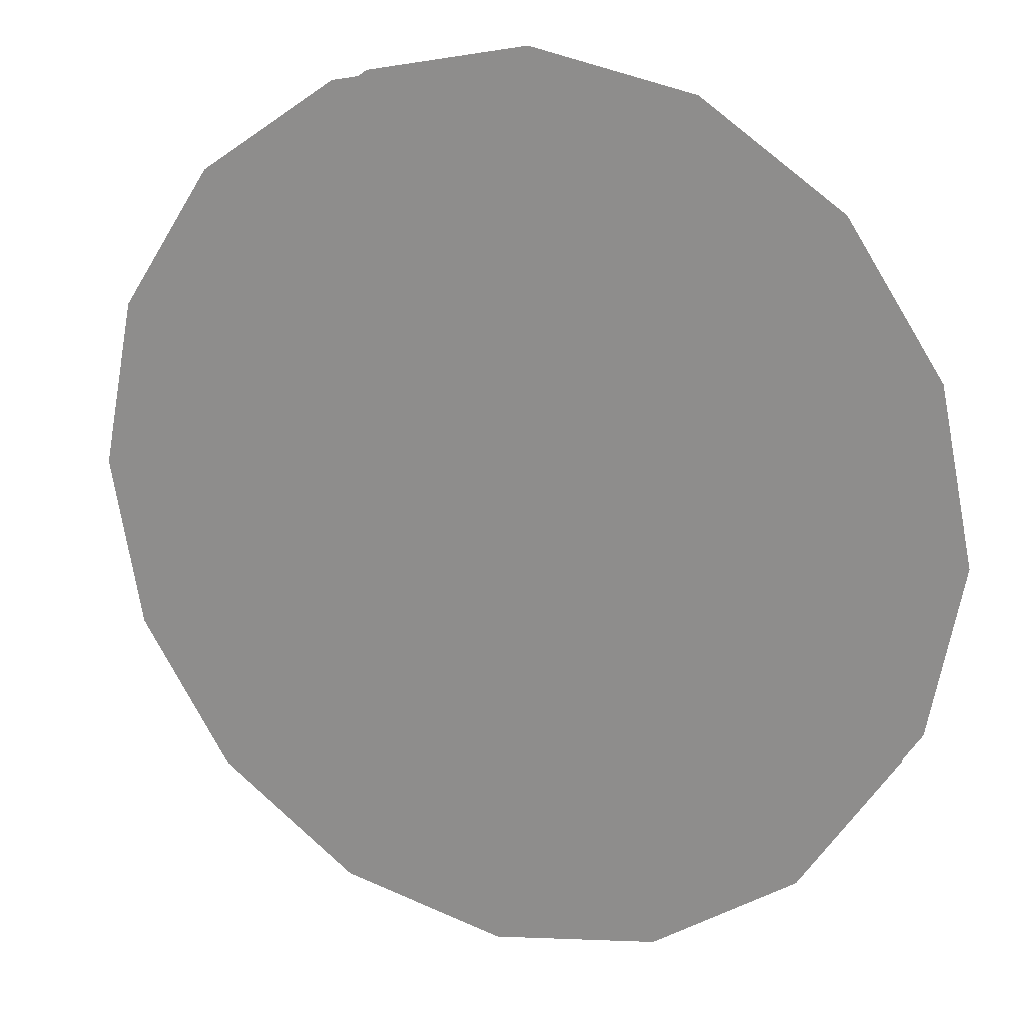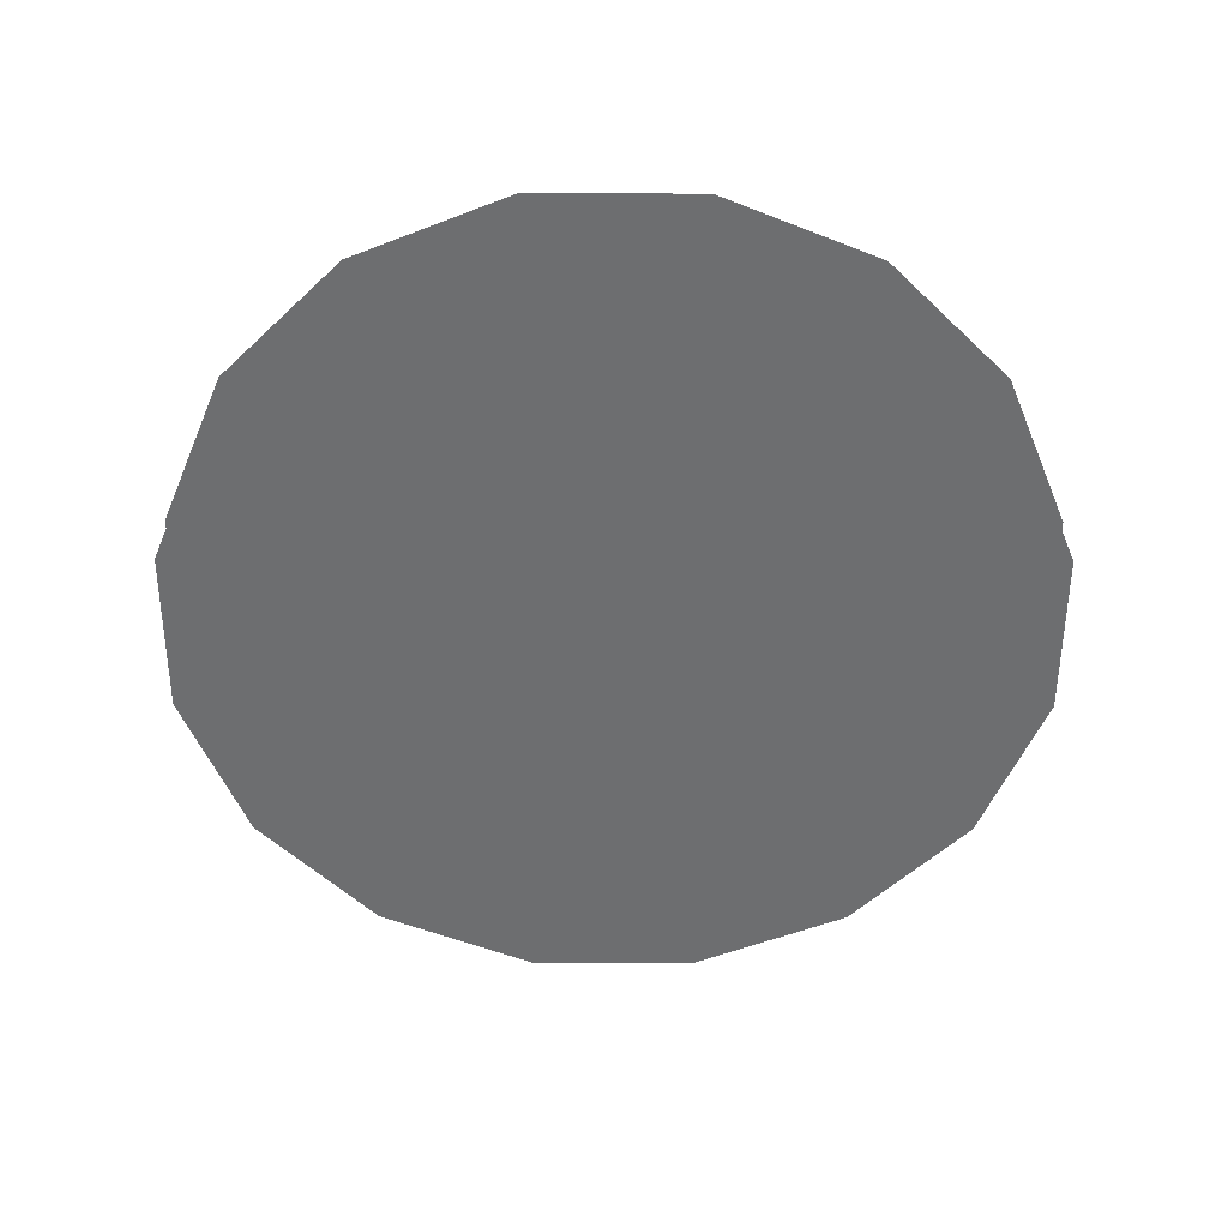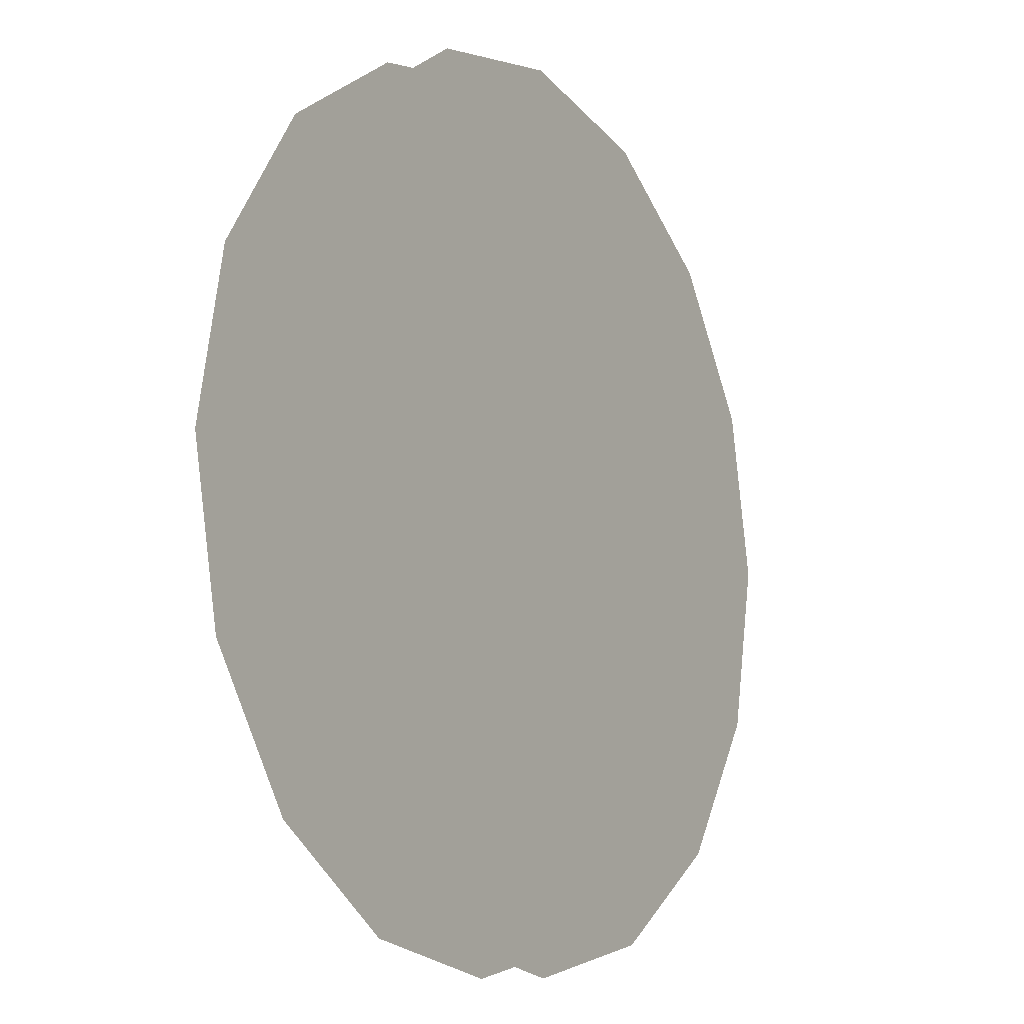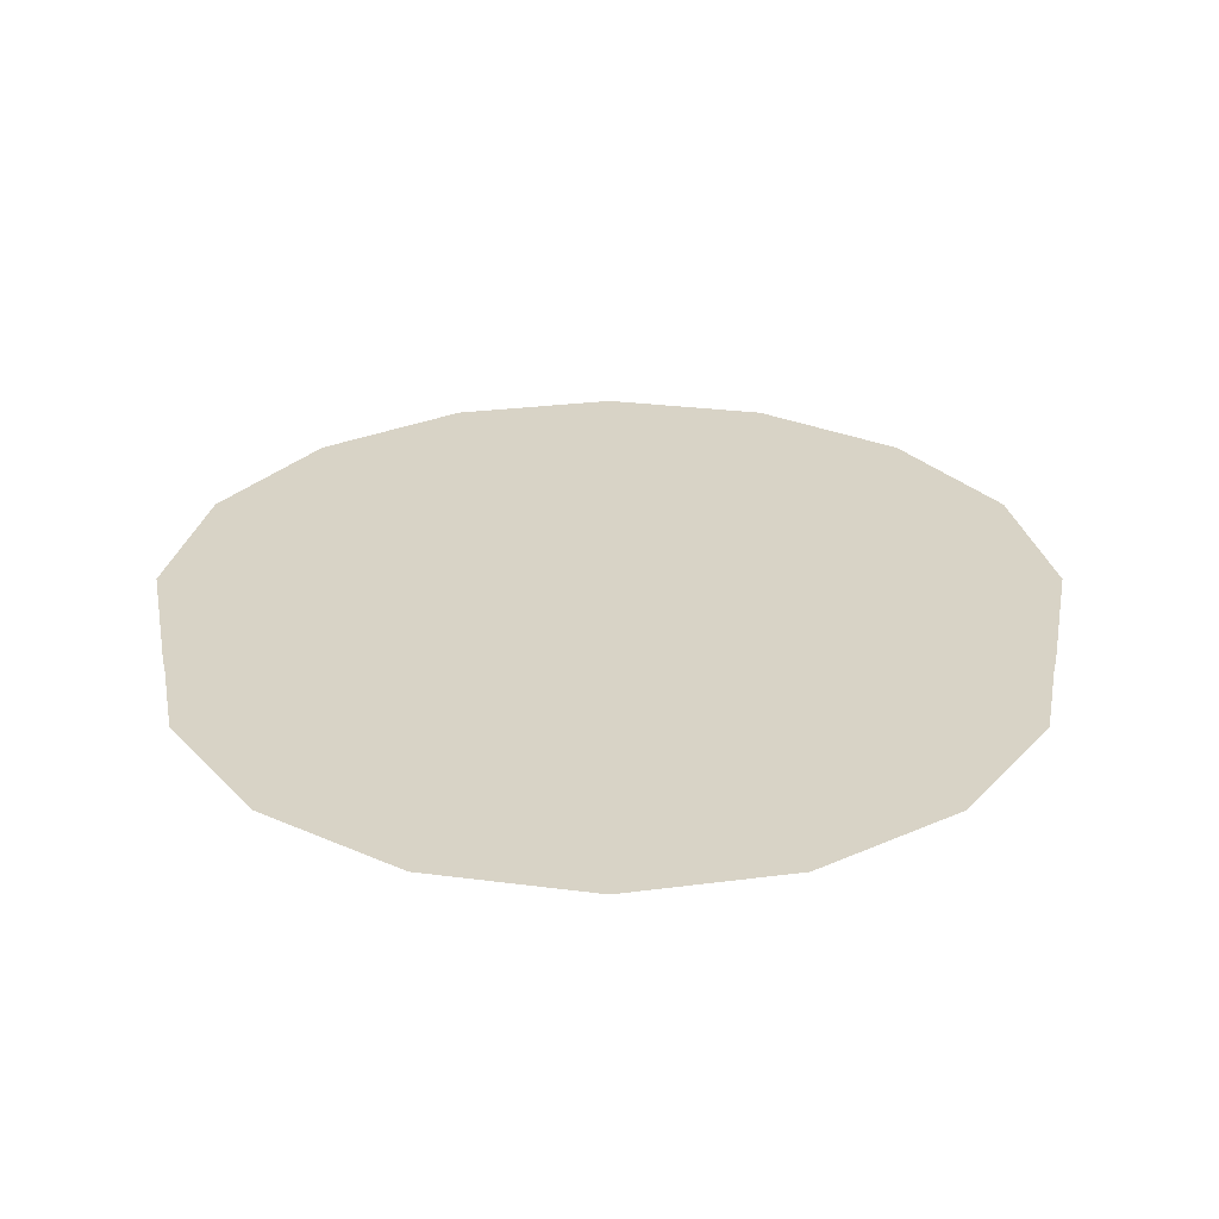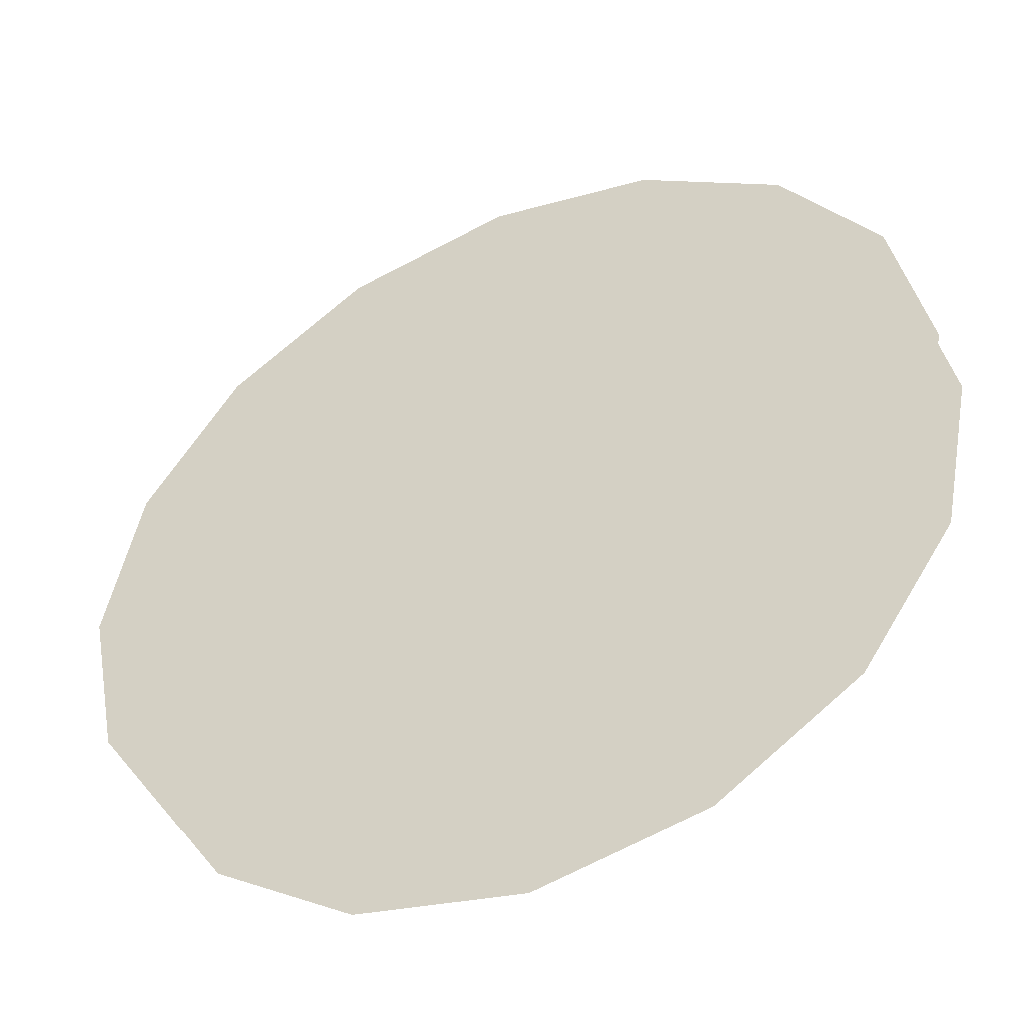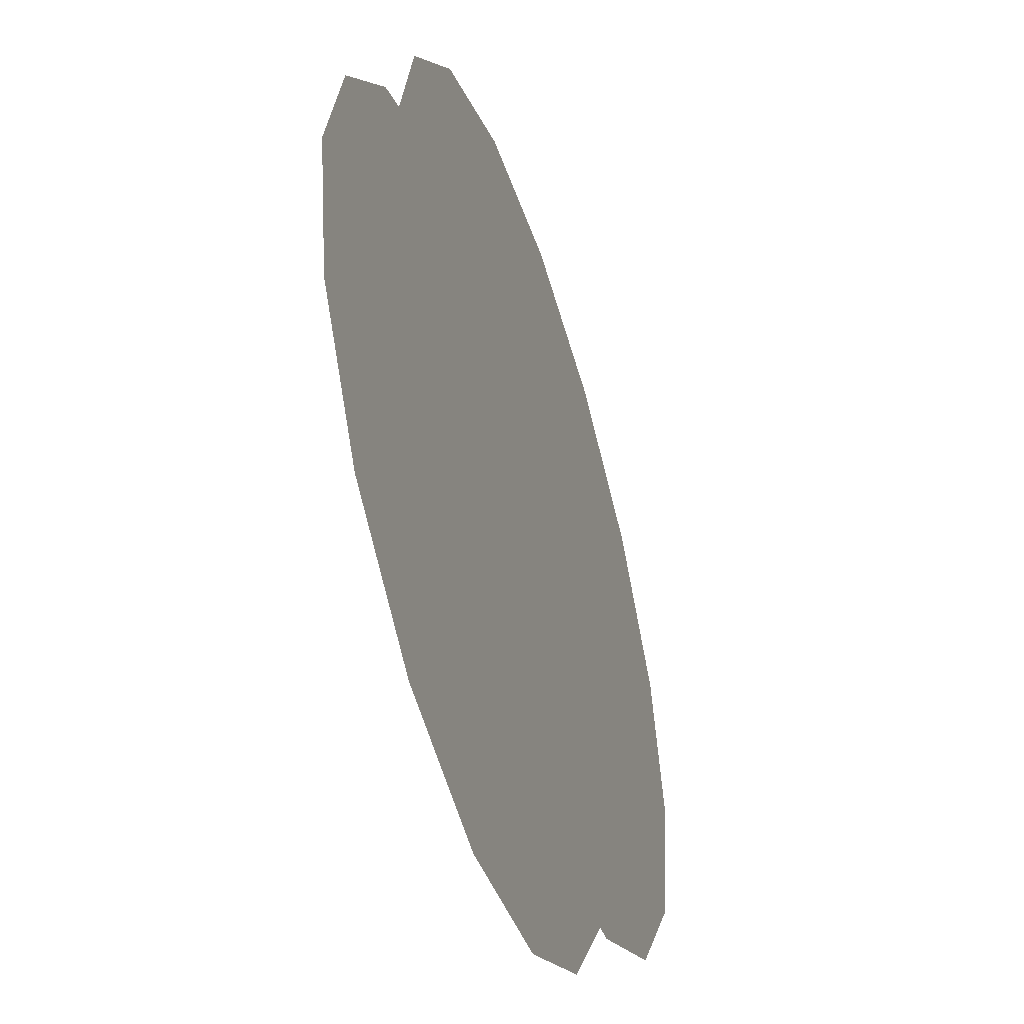
<metadata>
{"format":"obj","ext":"obj","renderer":"f3d","projection":"perspective","resolution":1024,"background":"white","views":[{"elev":18.8,"azim":25.7,"up":"+Y"},{"elev":-54.3,"azim":-101.4,"up":"+Z"},{"elev":-11.1,"azim":121.7,"up":"+Y"},{"elev":27.9,"azim":-45.0,"up":"+Z"},{"elev":-47.6,"azim":25.0,"up":"+Y"},{"elev":-51.5,"azim":107.3,"up":"+Y"}]}
</metadata>
<code>
o Fp204Cylinder_030Fp204_Cylinder_030_0_GeomSubset_0
v -0.1313 -0.0545 0.1167
v -0.1422 -9.4e-05 0.1167
v -0.1313 0.05431 0.1167
v -0.1005 -0.1006 0.1167
v -0.1005 0.1004 0.1167
v -0.0544 -0.1314 0.1166
v -0.0544 0.1312 0.1167
v 0 -0.1423 0.1166
v 0 0.1421 0.1167
v 0.0544 -0.1314 0.1166
v 0.0544 0.1312 0.1167
v 0.1005 0.1004 0.1167
v 0.1005 -0.1006 0.1167
v 0.1313 -0.0545 0.1167
v 0.1313 0.05431 0.1167
v 0.1422 -9.4e-05 0.1167
v -0.1313 0.0543 0.1383
v -0.1422 -0.000102 0.1383
v -0.1313 -0.0545 0.1383
v -0.1005 0.1004 0.1383
v -0.1005 -0.1006 0.1382
v -0.0544 0.1312 0.1383
v -0.0544 -0.1314 0.1382
v 0 0.1421 0.1383
v 0 -0.1423 0.1382
v 0.0544 -0.1314 0.1382
v 0.0544 0.1312 0.1383
v 0.1005 0.1004 0.1383
v 0.1005 -0.1006 0.1382
v 0.1313 0.0543 0.1383
v 0.1313 -0.0545 0.1383
v 0.1422 -0.000101 0.1383
v 0 0.1 -0.1581
v -0.03827 0.09239 -0.1581
v -0.03827 0.09239 -0.1507
v 0 0.1 -0.1507
v -0.07071 0.07071 -0.1507
v -0.07071 0.07071 -0.1581
v 0.03827 0.09239 -0.1581
v 0.03827 0.09239 -0.1507
v -0.09239 0.03827 -0.1581
v -0.09239 0.03827 -0.1507
v -0.1 -2e-06 -0.1508
v -0.1 1e-06 -0.1581
v -0.09239 -0.03827 -0.1581
v -0.09239 -0.03827 -0.1508
v -0.07071 -0.07071 -0.1508
v -0.07071 -0.07071 -0.1581
v -0.03827 -0.09239 -0.1581
v -0.03827 -0.09239 -0.1508
v 0 -0.1 -0.1508
v 0 -0.1 -0.1581
v 0.03827 -0.09239 -0.1508
v 0.03827 -0.09239 -0.1581
v 0.07071 -0.07071 -0.1508
v 0.07071 -0.07071 -0.1581
v 0.09239 -0.03827 -0.1581
v 0.09239 -0.03827 -0.1508
v 0.1 -2e-06 -0.1508
v 0.1 1e-06 -0.1581
v 0.09239 0.03827 -0.1507
v 0.09239 0.03827 -0.1581
v 0.07071 0.07071 -0.1581
v 0.07071 0.07071 -0.1507
v -0.01199 -0.004966 -0.1508
v -0.006493 -0.002691 -0.1508
v -0.007028 -2e-06 -0.1508
v -0.01297 -2e-06 -0.1508
v -0.009173 -0.009175 -0.1508
v -0.00497 -0.004971 -0.1508
v -0.006493 0.002688 -0.1508
v -0.01199 0.004963 -0.1508
v -0.00497 0.004968 -0.1508
v -0.009173 0.009172 -0.1508
v -0.00269 0.006491 -0.1508
v -0.004965 0.01198 -0.1508
v -0.004965 -0.01199 -0.1508
v -0.00269 -0.006495 -0.1508
v 0 -0.01298 -0.1508
v 0 -0.00703 -0.1508
v 0.004965 -0.01199 -0.1508
v 0.00269 -0.006495 -0.1508
v 0.009174 -0.009175 -0.1508
v 0.00497 -0.004971 -0.1508
v 0.01199 -0.004966 -0.1508
v 0.006493 -0.002691 -0.1508
v 0.01297 -2e-06 -0.1508
v 0.007028 -2e-06 -0.1508
v 0.01199 0.004963 -0.1508
v 0.006493 0.002688 -0.1508
v 0.009174 0.009172 -0.1508
v 0.00497 0.004968 -0.1508
v 0.03708 -0.08953 -0.1508
v 0 -0.09691 -0.1508
v -0.03708 -0.08953 -0.1508
v -0.06853 -0.06853 -0.1508
v -0.08953 -0.03709 -0.1508
v -0.09691 -2e-06 -0.1508
v -0.08953 0.03708 -0.1507
v 0.06853 -0.06853 -0.1508
v -0.007028 -8.7e-05 0.09548
v -0.007028 -9.6e-05 0.1233
v -0.006493 0.002593 0.1233
v -0.006493 0.002603 0.09548
v -0.006493 -0.002777 0.09548
v -0.006493 -0.002786 0.1233
v -0.00497 -0.005057 0.09548
v -0.00497 -0.005066 0.1233
v -0.00497 0.004873 0.1233
v -0.00497 0.004883 0.09548
v 0.004965 0.01198 -0.1508
v 0.00269 0.006491 -0.1508
v 0 0.01297 -0.1508
v 0 0.007026 -0.1508
v 0 0.09691 -0.1507
v 0.03708 0.08953 -0.1507
v -0.03708 0.08953 -0.1507
v -0.06853 0.06852 -0.1507
v 0.06853 0.06852 -0.1507
v 0.08953 0.03708 -0.1507
v -0.00269 0.006397 0.1233
v -0.00269 -0.00659 0.1233
v 0 0.006932 0.1233
v 0 -0.007125 0.1233
v 0.00269 -0.00659 0.1233
v 0.00269 0.006397 0.1233
v 0.00497 0.004873 0.1233
v 0.00497 -0.005066 0.1233
v 0.006493 0.002593 0.1233
v 0.006493 -0.002786 0.1233
v 0.007028 -9.6e-05 0.1233
v 0.007028 -8.7e-05 0.09548
v 0.006493 -0.002777 0.09548
v 0.006493 0.002603 0.09548
v 0.00497 0.004883 0.09548
v 0.00497 -0.005057 0.09548
v -0.00269 -0.00658 0.09548
v 0 -0.007115 0.09548
v 0.00269 -0.00658 0.09548
v 0.00269 0.006406 0.09548
v 0 0.006941 0.09548
v -0.00269 0.006406 0.09548
v 0.1046 0.1045 0.104
v 0.1367 0.05654 0.104
v 0.1367 0.05654 0.1009
v 0.1046 0.1045 0.1009
v 0.148 -8.9e-05 0.1009
v 0.148 -9e-05 0.104
v -0.05663 -0.1368 0.1039
v -0.1046 -0.1047 0.1039
v -0.1046 -0.1047 0.1009
v -0.05663 -0.1368 0.1008
v 0 -0.1481 0.1039
v 0 -0.1481 0.1008
v 0.05663 -0.1368 0.1039
v 0.05663 -0.1368 0.1008
v 0.05663 0.1366 0.104
v 0.05663 0.1366 0.1009
v 0 0.1479 0.104
v 0 0.1479 0.1009
v -0.05663 0.1366 0.104
v -0.05663 0.1366 0.1009
v -0.1046 0.1045 0.104
v -0.1046 0.1045 0.1009
v 0.1046 -0.1047 0.1039
v 0.1046 -0.1047 0.1009
v -0.1367 0.05654 0.104
v -0.1367 0.05654 0.1009
v 0.1367 -0.05672 0.1039
v 0.1367 -0.05672 0.1009
v -0.148 -9e-05 0.104
v -0.148 -8.9e-05 0.1009
v -0.1367 -0.05672 0.1039
v -0.1367 -0.05672 0.1009
v 0.1005 0.1004 0.1541
v 0.1005 0.1004 0.1009
v 0.1313 0.05431 0.1009
v 0.1313 0.0543 0.1541
v 0.1422 -8.9e-05 0.1009
v 0.1422 -0.000107 0.1541
v -0.0544 -0.1314 0.154
v -0.0544 -0.1314 0.1008
v -0.1005 -0.1006 0.1009
v -0.1005 -0.1006 0.154
v 0 -0.1423 0.154
v 0 -0.1423 0.1008
v 0.0544 -0.1314 0.154
v 0.0544 -0.1314 0.1008
v 0.0544 0.1312 0.1541
v 0.0544 0.1313 0.1009
v 0 0.1421 0.1541
v 0 0.1421 0.1009
v -0.0544 0.1312 0.1541
v -0.0544 0.1313 0.1009
v -0.1005 0.1004 0.1541
v -0.1005 0.1004 0.1009
v 0.1005 -0.1006 0.154
v 0.1005 -0.1006 0.1009
v -0.1313 0.0543 0.1541
v -0.1313 0.05431 0.1009
v 0.1313 -0.05451 0.1541
v 0.1313 -0.05449 0.1009
v -0.1422 -0.000107 0.1541
v -0.1422 -8.9e-05 0.1009
v -0.1313 -0.05451 0.1541
v -0.1313 -0.05449 0.1009
v -0.05663 0.1366 0.1541
v 0 0.1479 0.1541
v -0.1046 0.1045 0.1541
v 0.05663 0.1366 0.1541
v 0.1046 0.1045 0.1541
v -0.1367 0.05652 0.1541
v -0.148 -0.000107 0.1541
v -0.1367 -0.05673 0.1541
v -0.1046 -0.1047 0.154
v -0.05663 -0.1368 0.154
v 0 -0.1481 0.154
v 0.05663 -0.1368 0.154
v 0.1046 -0.1047 0.154
v 0.1367 -0.05673 0.1541
v 0.148 -0.000107 0.1541
v 0.1367 0.05652 0.1541
v -0.1046 -0.1047 0.1529
v -0.1367 -0.05673 0.1529
v -0.148 -0.000107 0.1529
v -0.1367 0.05652 0.153
v 0.1367 0.05652 0.153
v 0.148 -0.000107 0.1529
v 0.1046 0.1045 0.153
v 0.1367 -0.05673 0.1529
v 0.1046 -0.1047 0.1529
v -0.1046 0.1045 0.153
v 0.05663 -0.1368 0.1529
v -0.05663 0.1366 0.153
v 0 0.1479 0.153
v 0.05663 0.1366 0.153
v 0 -0.1481 0.1529
v -0.05663 -0.1368 0.1529
v 0.09691 -2e-06 -0.1508
v 0.08953 -0.03709 -0.1508
v 0.006493 -0.002692 -0.1483
v 0.00497 -0.004972 -0.1483
v 0.007028 -3e-06 -0.1483
v 0.006493 0.002687 -0.1483
v 0.00497 0.004967 -0.1483
v -0.006493 0.002687 -0.1483
v -0.00497 0.004967 -0.1483
v -0.007028 -3e-06 -0.1483
v -0.006493 -0.002692 -0.1483
v -0.00497 -0.004972 -0.1483
v 0.00269 -0.006496 -0.1483
v 0 -0.007031 -0.1483
v -0.00269 -0.006496 -0.1483
v -0.00269 0.00649 -0.1483
v 0 0.007025 -0.1483
v 0.00269 0.00649 -0.1483
f 1 3 2
f 3 1 4
f 3 4 5
f 5 4 6
f 5 6 7
f 7 6 8
f 7 8 9
f 9 8 10
f 9 10 11
f 11 10 12
f 12 10 13
f 12 13 14
f 12 14 15
f 15 14 16
f 17 19 18
f 19 17 20
f 19 20 21
f 21 20 22
f 21 22 23
f 23 22 24
f 23 24 25
f 25 24 26
f 26 24 27
f 26 27 28
f 26 28 29
f 29 28 30
f 29 30 31
f 31 30 32

</code>
